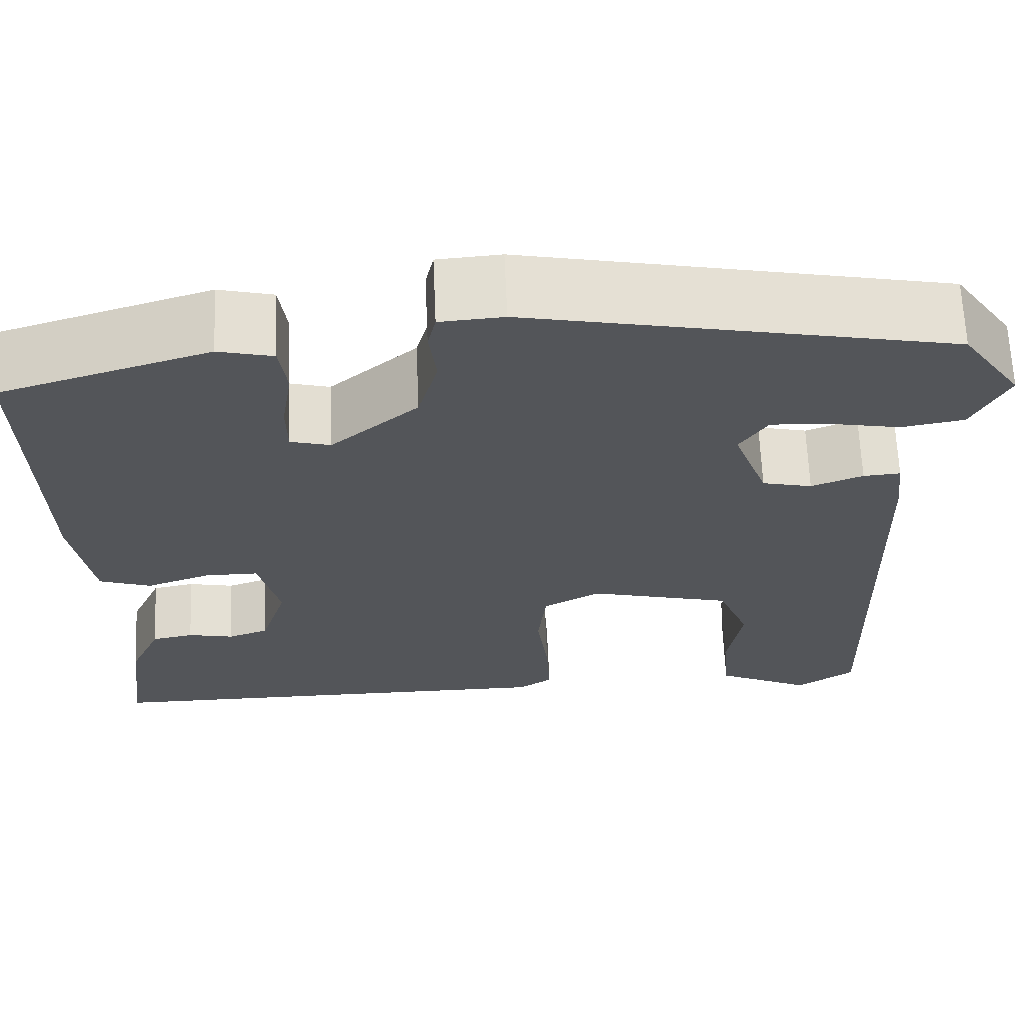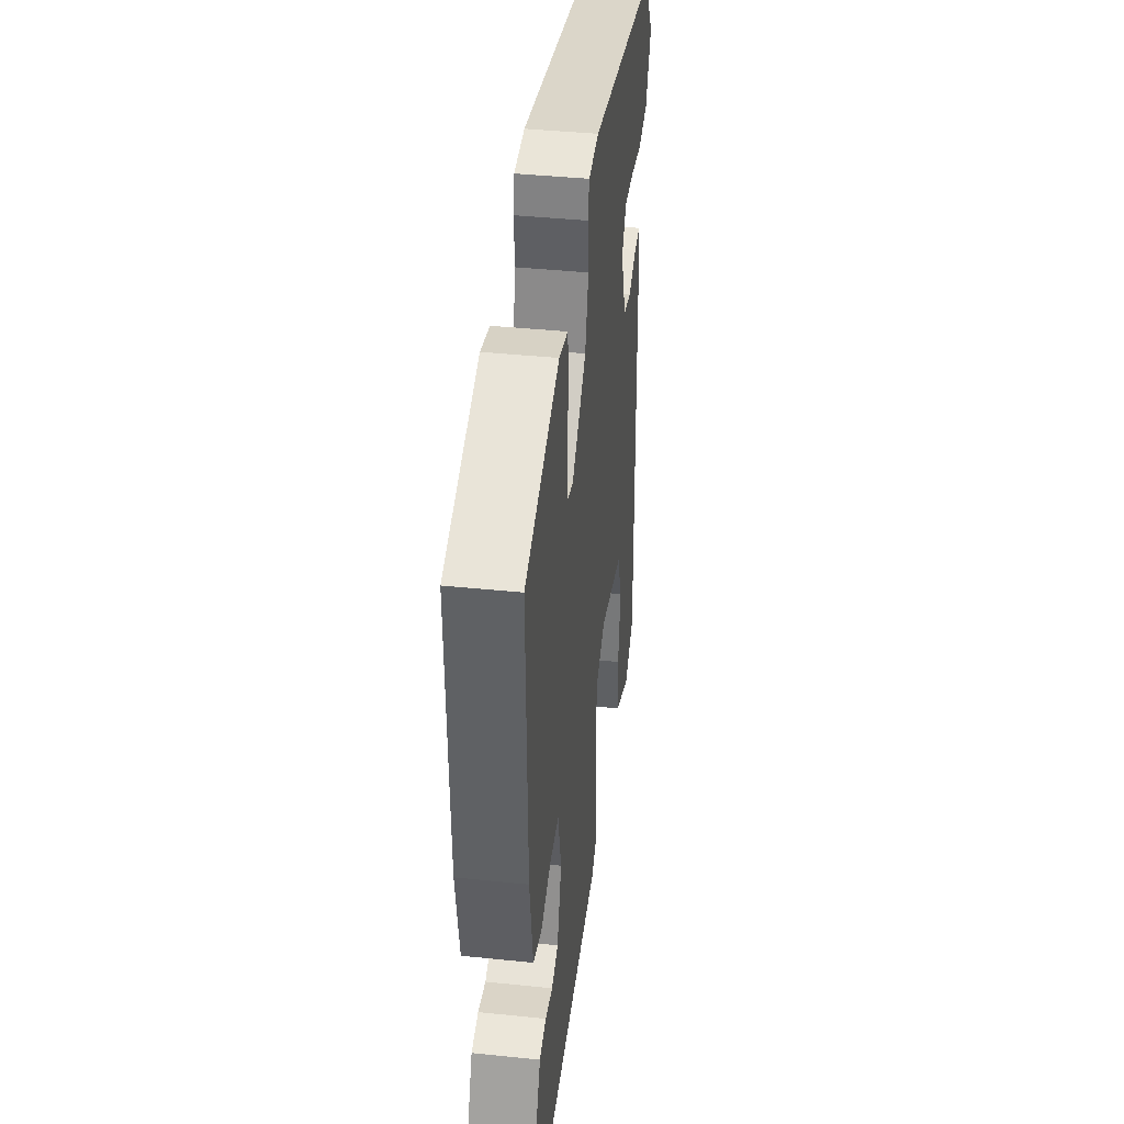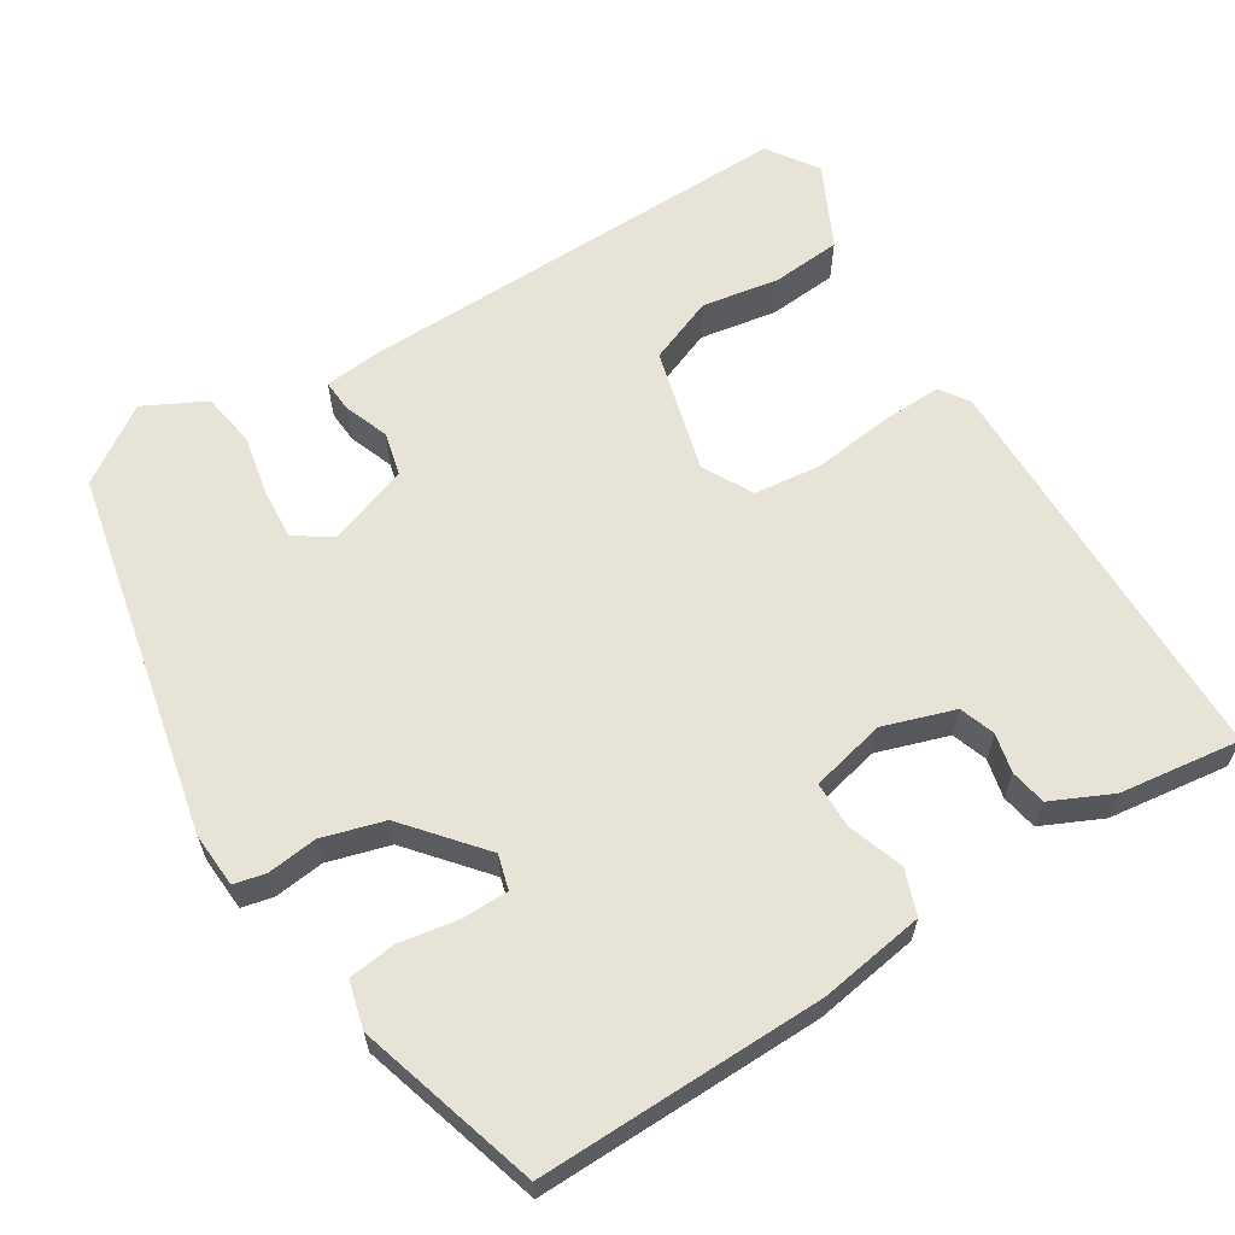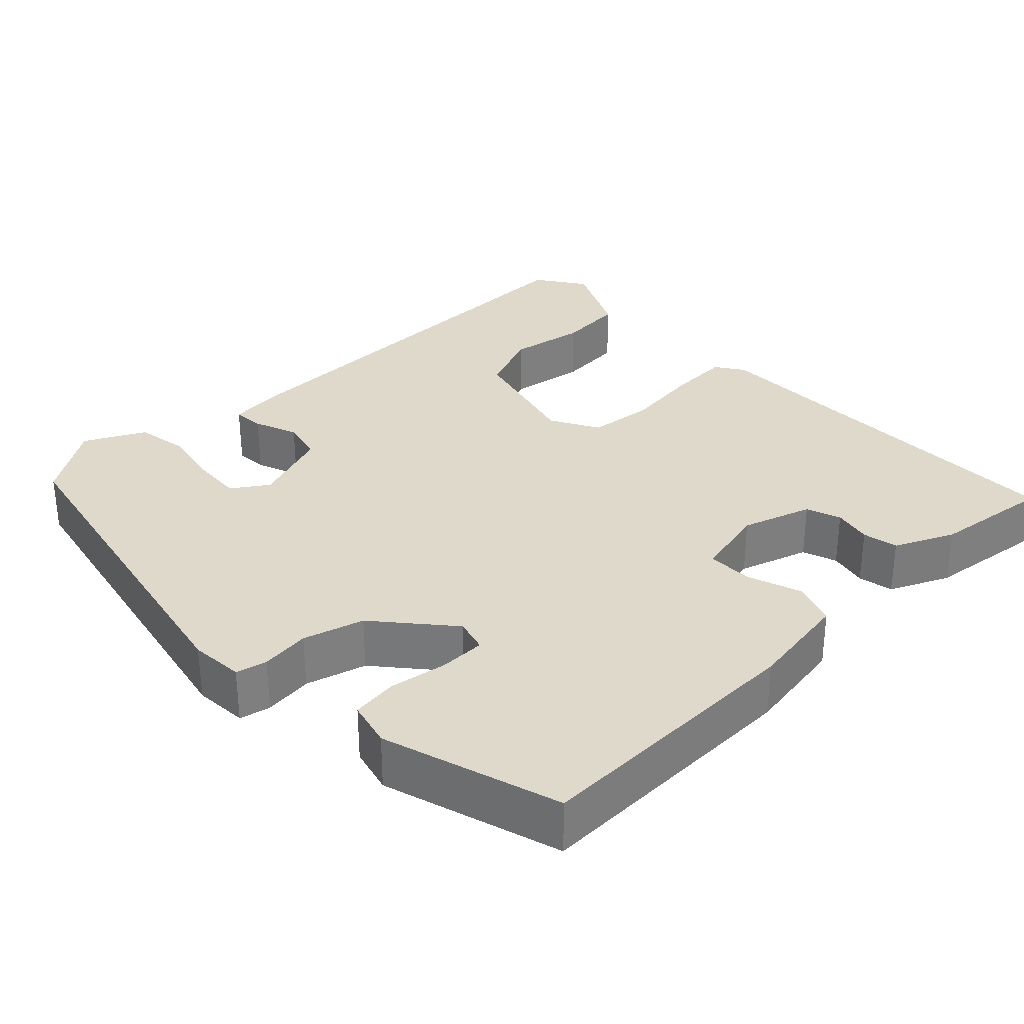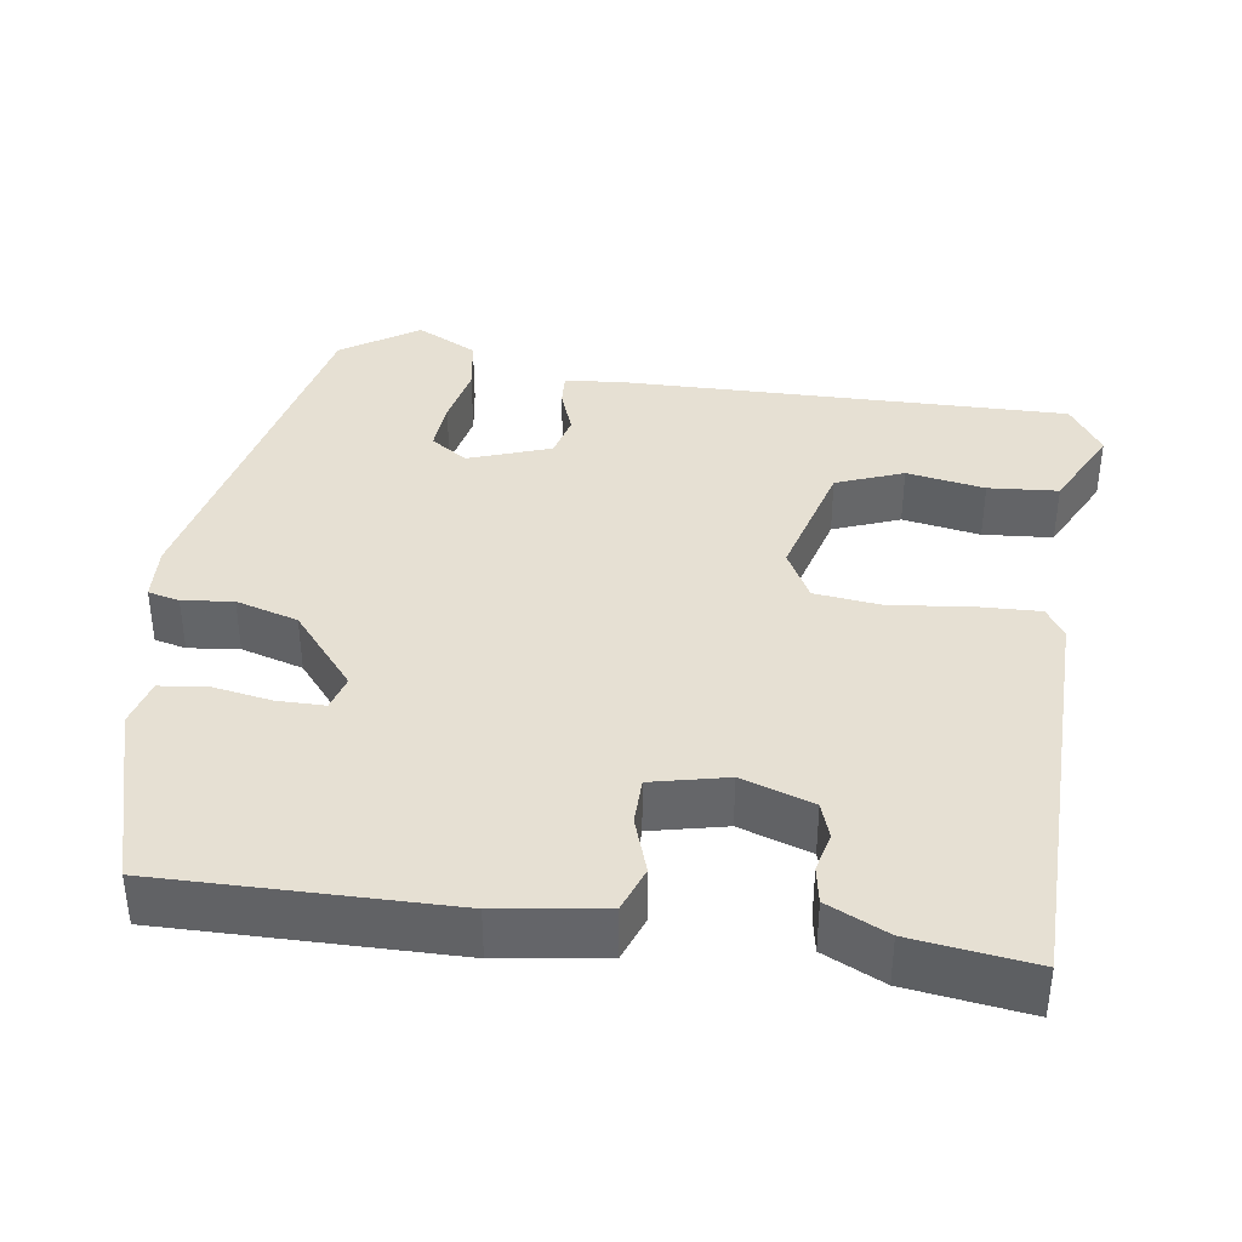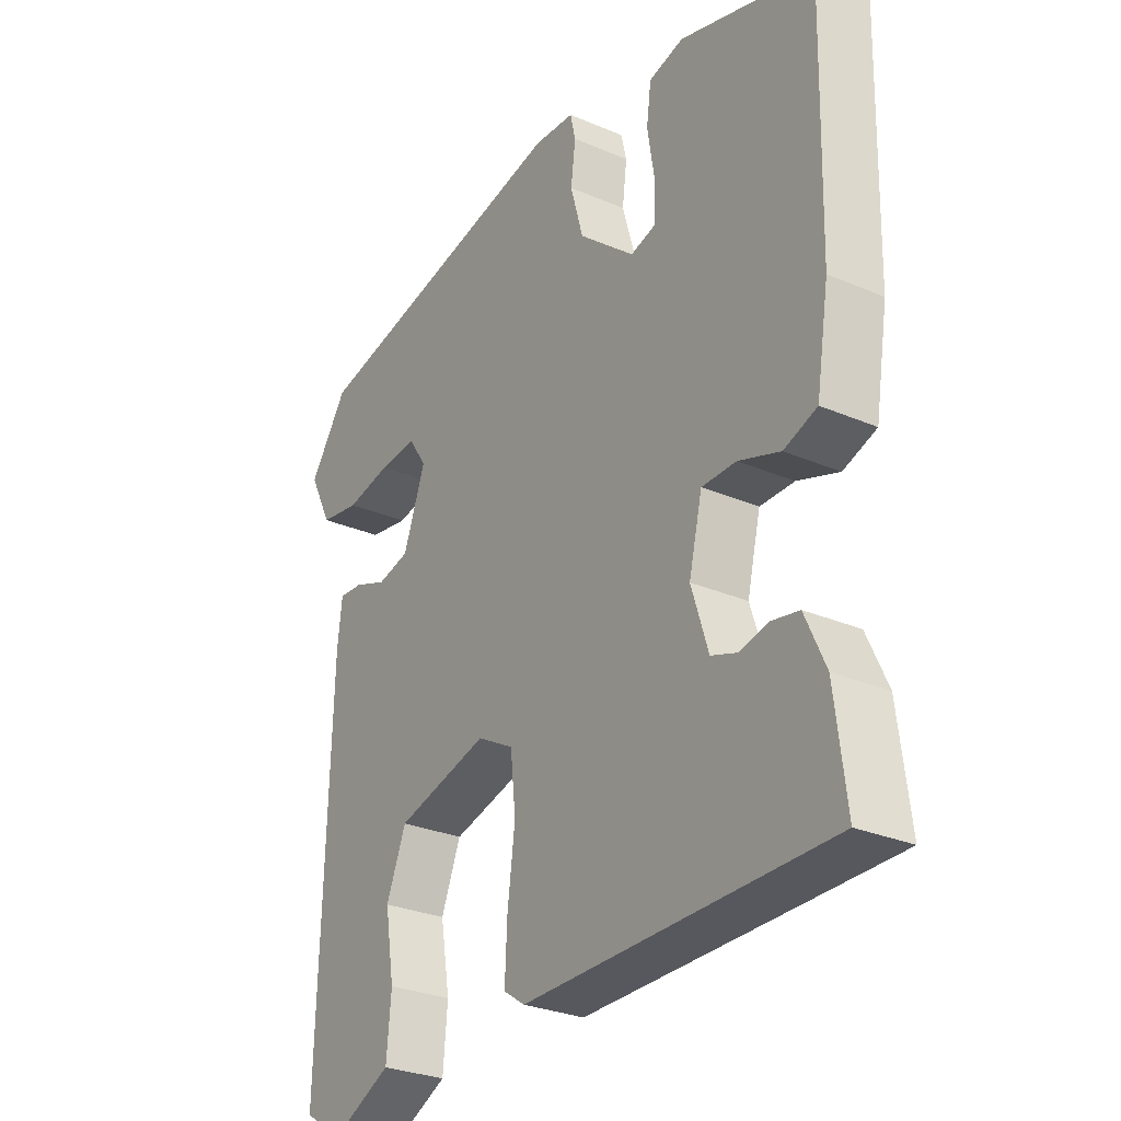
<metadata>
{"format":"obj","ext":"obj","renderer":"f3d","projection":"perspective","resolution":1024,"background":"white","views":[{"elev":65.8,"azim":177.5,"up":"+Z"},{"elev":40.9,"azim":97.2,"up":"+Z"},{"elev":62.4,"azim":58.6,"up":"+Y"},{"elev":31.8,"azim":46.3,"up":"+Y"},{"elev":38.4,"azim":99.0,"up":"+Y"},{"elev":-28.8,"azim":57.3,"up":"+Z"}]}
</metadata>
<code>
v 0.515 0.07 0.43
v 0.506 0.07 0.065
v 0.484 0.07 -0.069
v 0.427 0.07 -0.089
v 0.356 0.07 -0.064
v 0.297 0.07 -0.064
v 0.274 0.07 -0.159
v 0.303 0.07 -0.25
v 0.348 0.07 -0.266
v 0.398 0.07 -0.255
v 0.444 0.07 -0.264
v 0.479 0.07 -0.341
v 0.498 0.07 -0.495
v -0.023 0.07 -0.496
v -0.06 0.07 -0.471
v -0.056 0.07 -0.391
v -0.043 0.07 -0.291
v -0.052 0.07 -0.206
v -0.115 0.07 -0.171
v -0.274 0.07 -0.212
v -0.308 0.07 -0.296
v -0.292 0.07 -0.395
v -0.3 0.07 -0.483
v -0.406 0.07 -0.534
v -0.47 0.07 -0.49
v -0.454 0.07 0.079
v -0.446 0.07 0.149
v -0.405 0.07 0.146
v -0.348 0.07 0.124
v -0.293 0.07 0.137
v -0.255 0.07 0.24
v -0.286 0.07 0.287
v -0.351 0.07 0.283
v -0.429 0.07 0.268
v -0.498 0.07 0.28
v -0.537 0.07 0.358
v -0.471 0.07 0.454
v -0.005 0.07 0.549
v 0.065 0.07 0.544
v 0.074 0.07 0.504
v 0.066 0.07 0.44
v 0.088 0.07 0.361
v 0.184 0.07 0.279
v 0.228 0.07 0.291
v 0.229 0.07 0.351
v 0.217 0.07 0.426
v 0.225 0.07 0.486
v 0.285 0.07 0.501
v 0.515 0 0.43
v 0.506 0 0.065
v 0.484 0 -0.069
v 0.427 0 -0.089
v 0.356 0 -0.064
v 0.297 0 -0.064
v 0.274 0 -0.159
v 0.303 0 -0.25
v 0.348 0 -0.266
v 0.398 0 -0.255
v 0.444 0 -0.264
v 0.479 0 -0.341
v 0.498 0 -0.495
v -0.023 0 -0.496
v -0.06 0 -0.471
v -0.056 0 -0.391
v -0.043 0 -0.291
v -0.052 0 -0.206
v -0.115 0 -0.171
v -0.274 0 -0.212
v -0.308 0 -0.296
v -0.292 0 -0.395
v -0.3 0 -0.483
v -0.406 0 -0.534
v -0.47 0 -0.49
v -0.454 0 0.079
v -0.446 0 0.149
v -0.405 0 0.146
v -0.348 0 0.124
v -0.293 0 0.137
v -0.255 0 0.24
v -0.286 0 0.287
v -0.351 0 0.283
v -0.429 0 0.268
v -0.498 0 0.28
v -0.537 0 0.358
v -0.471 0 0.454
v -0.005 0 0.549
v 0.065 0 0.544
v 0.074 0 0.504
v 0.066 0 0.44
v 0.088 0 0.361
v 0.184 0 0.279
v 0.228 0 0.291
v 0.229 0 0.351
v 0.217 0 0.426
v 0.225 0 0.486
v 0.285 0 0.501
f 3 4 5
f 2 3 5
f 1 2 5
f 48 1 5
f 47 48 5
f 46 47 5
f 45 46 5
f 44 45 5 6
f 43 44 6 7
f 42 43 7
f 39 40 41
f 38 39 41
f 37 38 41
f 36 37 41
f 35 36 41
f 34 35 41
f 33 34 41
f 32 33 41 42
f 42 7 8
f 32 42 8
f 31 32 8
f 27 28 29
f 26 27 29
f 25 26 29
f 24 25 29
f 23 24 29
f 21 22 23
f 21 23 29
f 20 21 29 30
f 15 16 17
f 14 15 17
f 13 14 17
f 12 13 17
f 11 12 17
f 9 10 11
f 9 11 17
f 8 9 17 18
f 19 20 30 31
f 8 18 19 31
f 53 52 51
f 53 51 50
f 53 50 49
f 53 49 96
f 53 96 95
f 53 95 94
f 53 94 93
f 54 53 93 92
f 55 54 92 91
f 55 91 90
f 89 88 87
f 89 87 86
f 89 86 85
f 89 85 84
f 89 84 83
f 89 83 82
f 89 82 81
f 90 89 81 80
f 56 55 90
f 56 90 80
f 56 80 79
f 77 76 75
f 77 75 74
f 77 74 73
f 77 73 72
f 77 72 71
f 71 70 69
f 77 71 69
f 78 77 69 68
f 65 64 63
f 65 63 62
f 65 62 61
f 65 61 60
f 65 60 59
f 59 58 57
f 65 59 57
f 66 65 57 56
f 79 78 68 67
f 79 67 66 56
f 1 49 50 2
f 2 50 51 3
f 3 51 52 4
f 4 52 53 5
f 5 53 54 6
f 6 54 55 7
f 7 55 56 8
f 8 56 57 9
f 9 57 58 10
f 10 58 59 11
f 11 59 60 12
f 12 60 61 13
f 13 61 62 14
f 14 62 63 15
f 15 63 64 16
f 16 64 65 17
f 17 65 66 18
f 18 66 67 19
f 19 67 68 20
f 20 68 69 21
f 21 69 70 22
f 22 70 71 23
f 23 71 72 24
f 24 72 73 25
f 25 73 74 26
f 26 74 75 27
f 27 75 76 28
f 28 76 77 29
f 29 77 78 30
f 30 78 79 31
f 31 79 80 32
f 32 80 81 33
f 33 81 82 34
f 34 82 83 35
f 35 83 84 36
f 36 84 85 37
f 37 85 86 38
f 38 86 87 39
f 39 87 88 40
f 40 88 89 41
f 41 89 90 42
f 42 90 91 43
f 43 91 92 44
f 44 92 93 45
f 45 93 94 46
f 46 94 95 47
f 47 95 96 48
f 48 96 49 1

</code>
